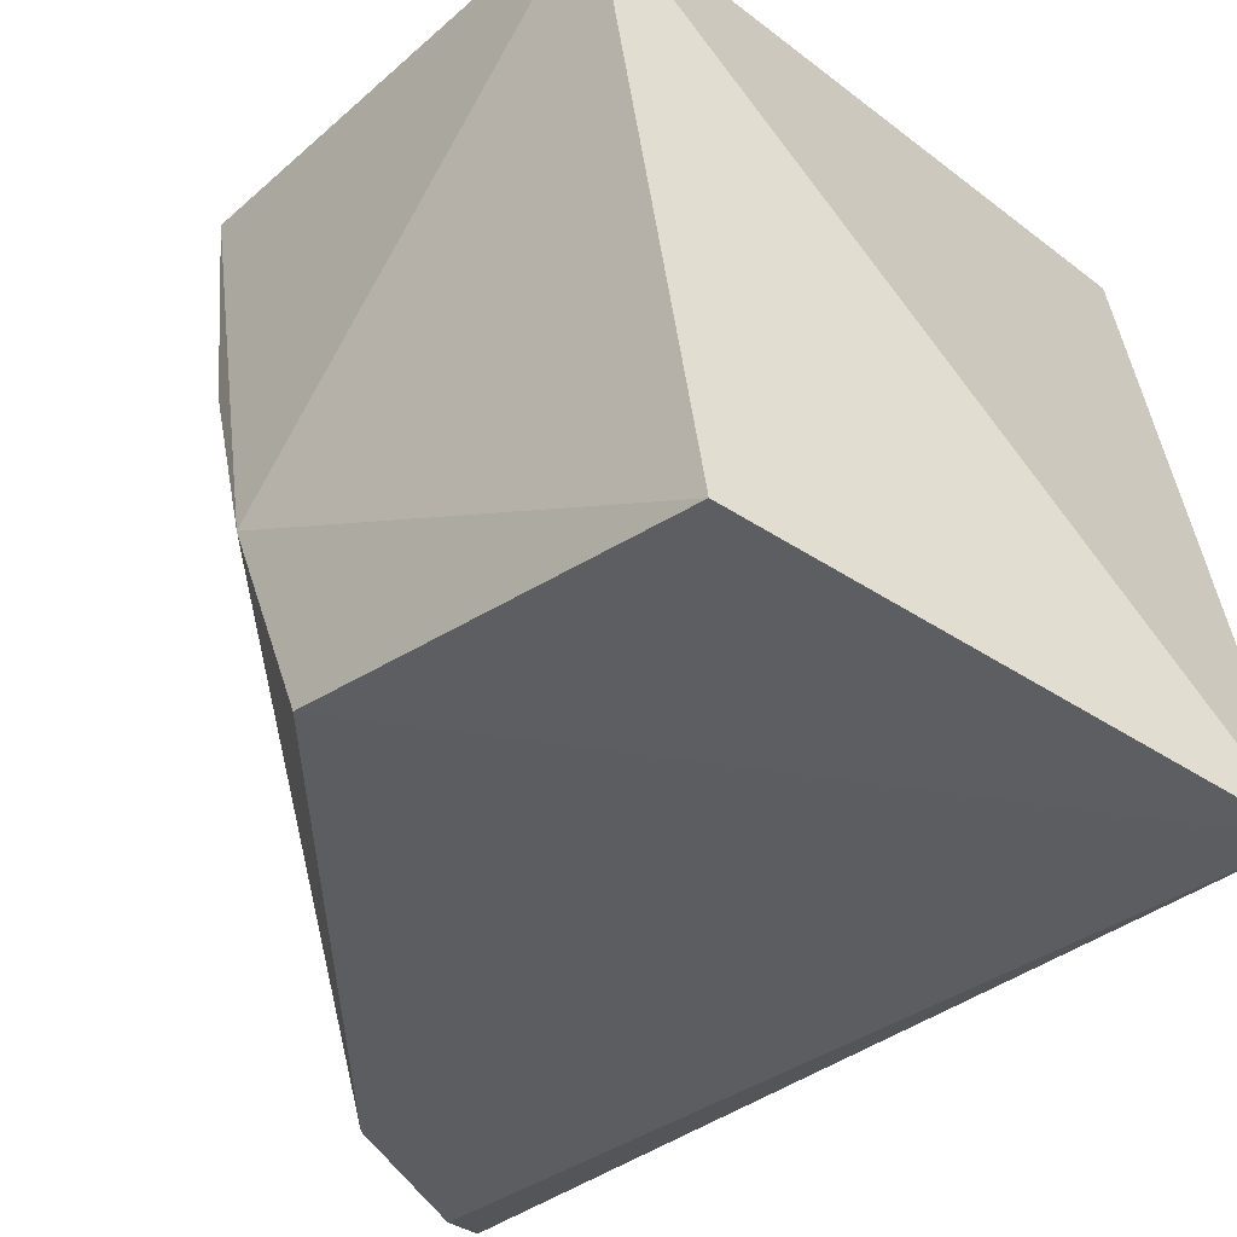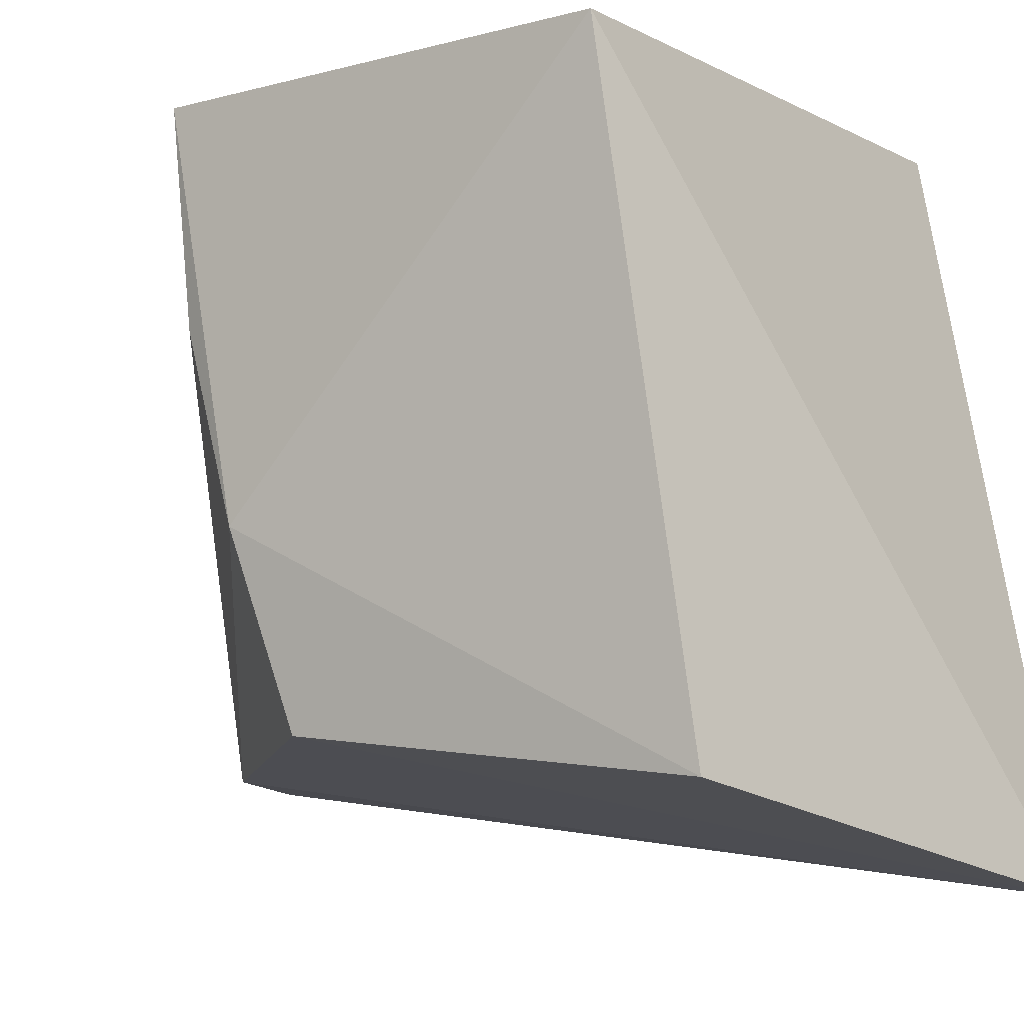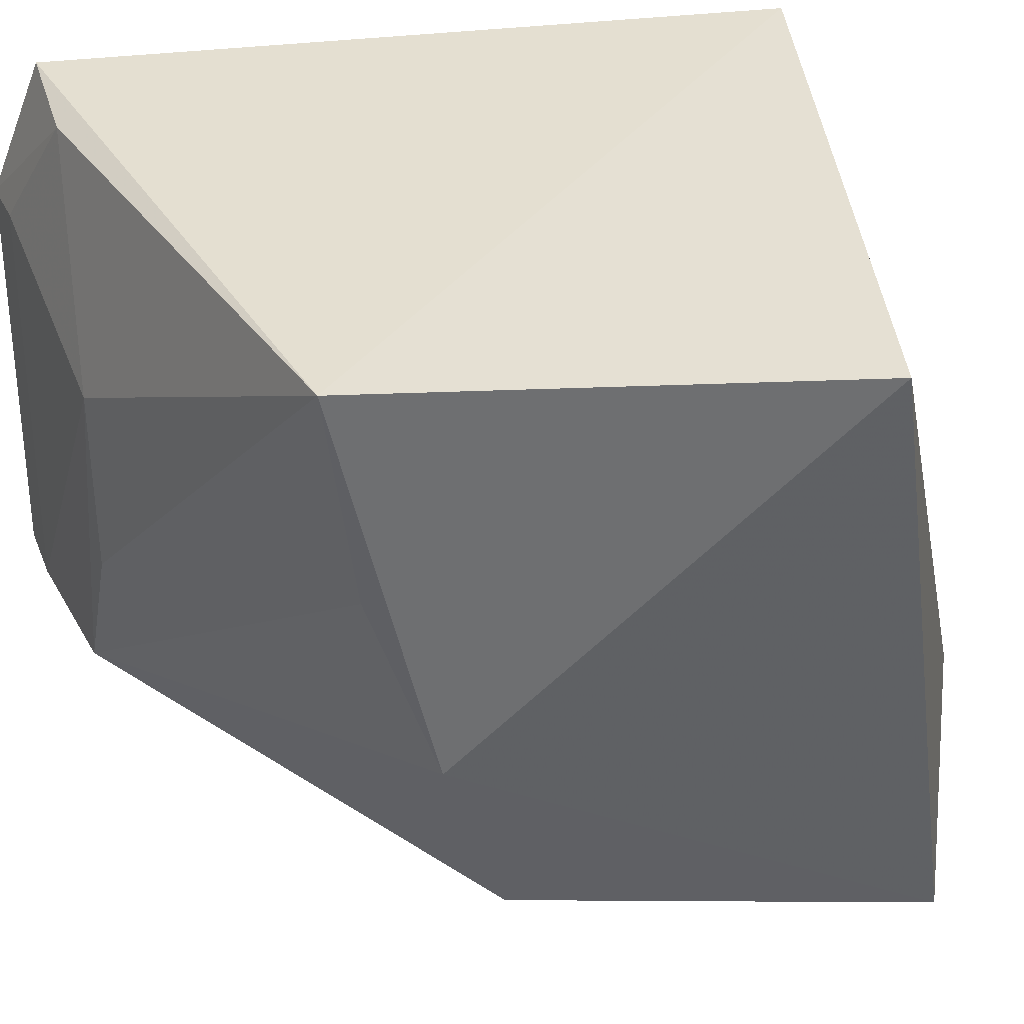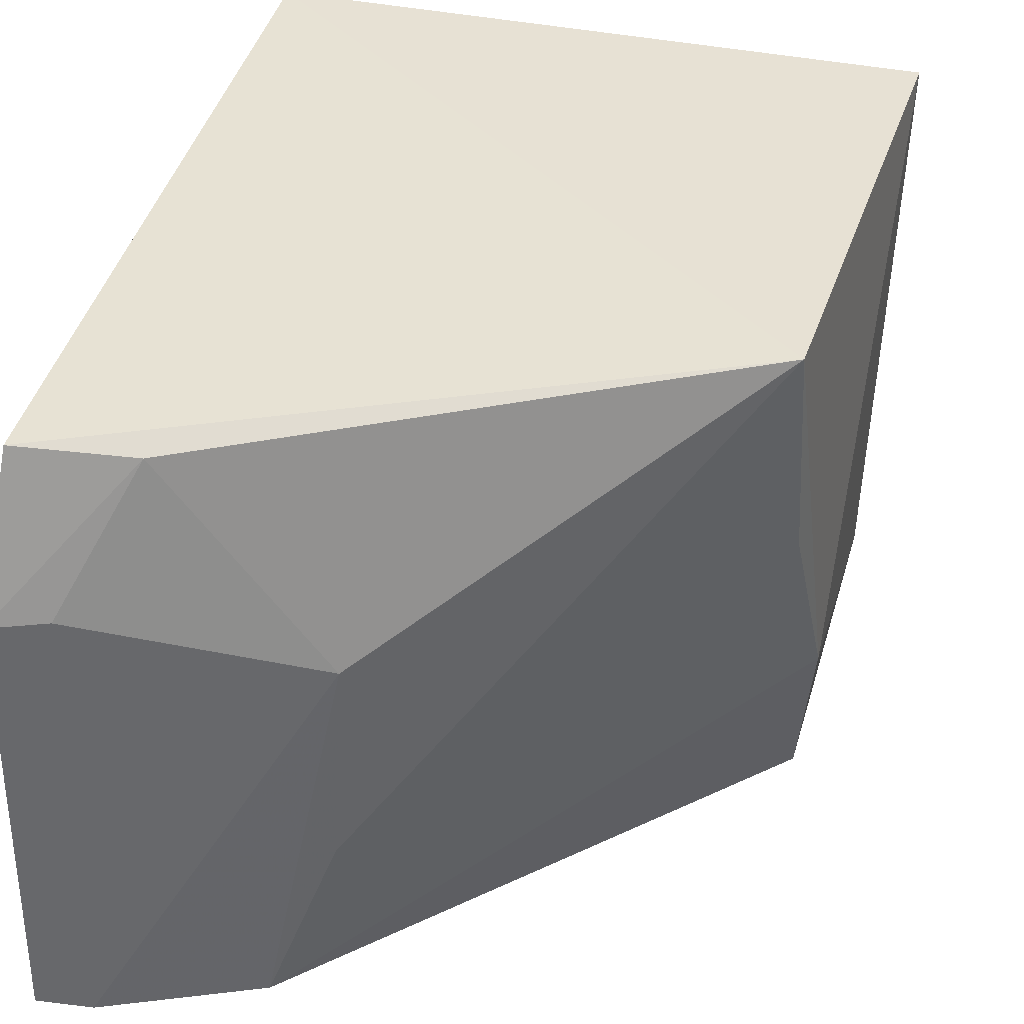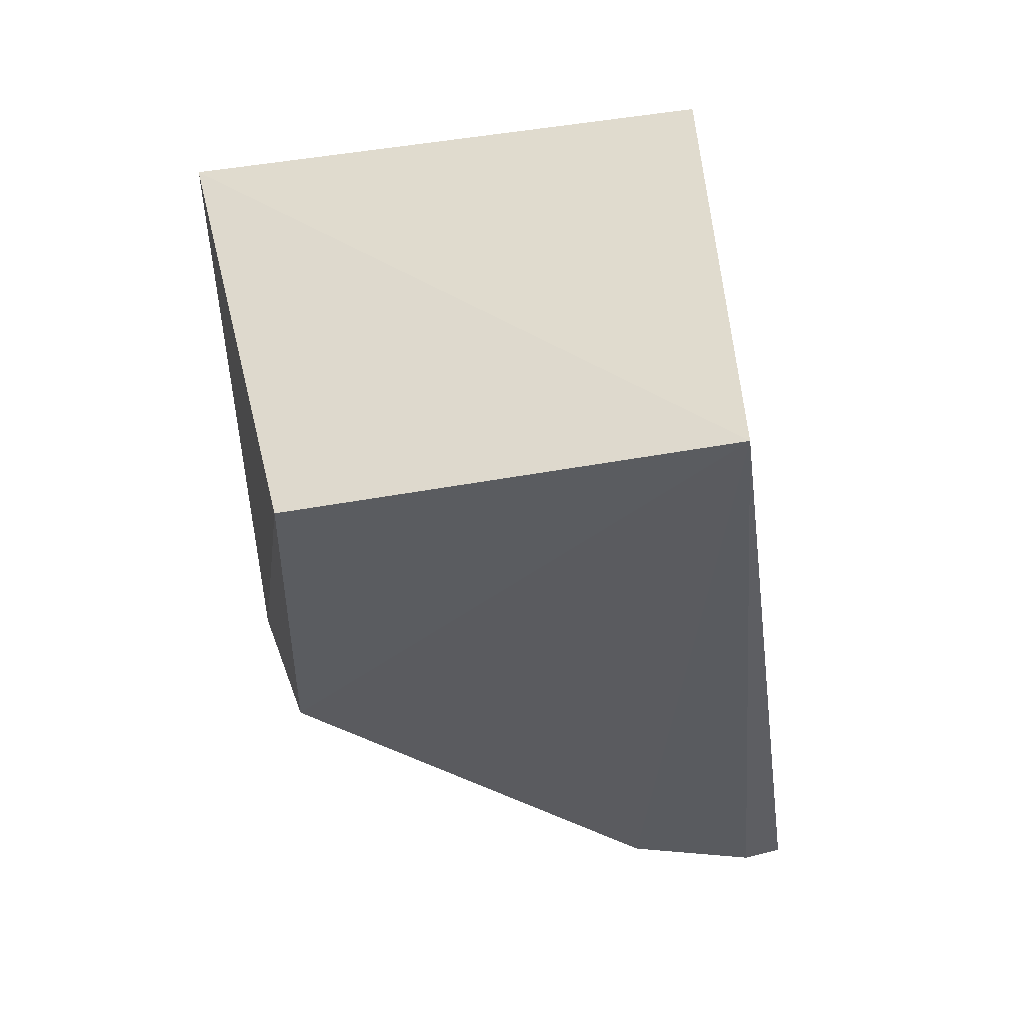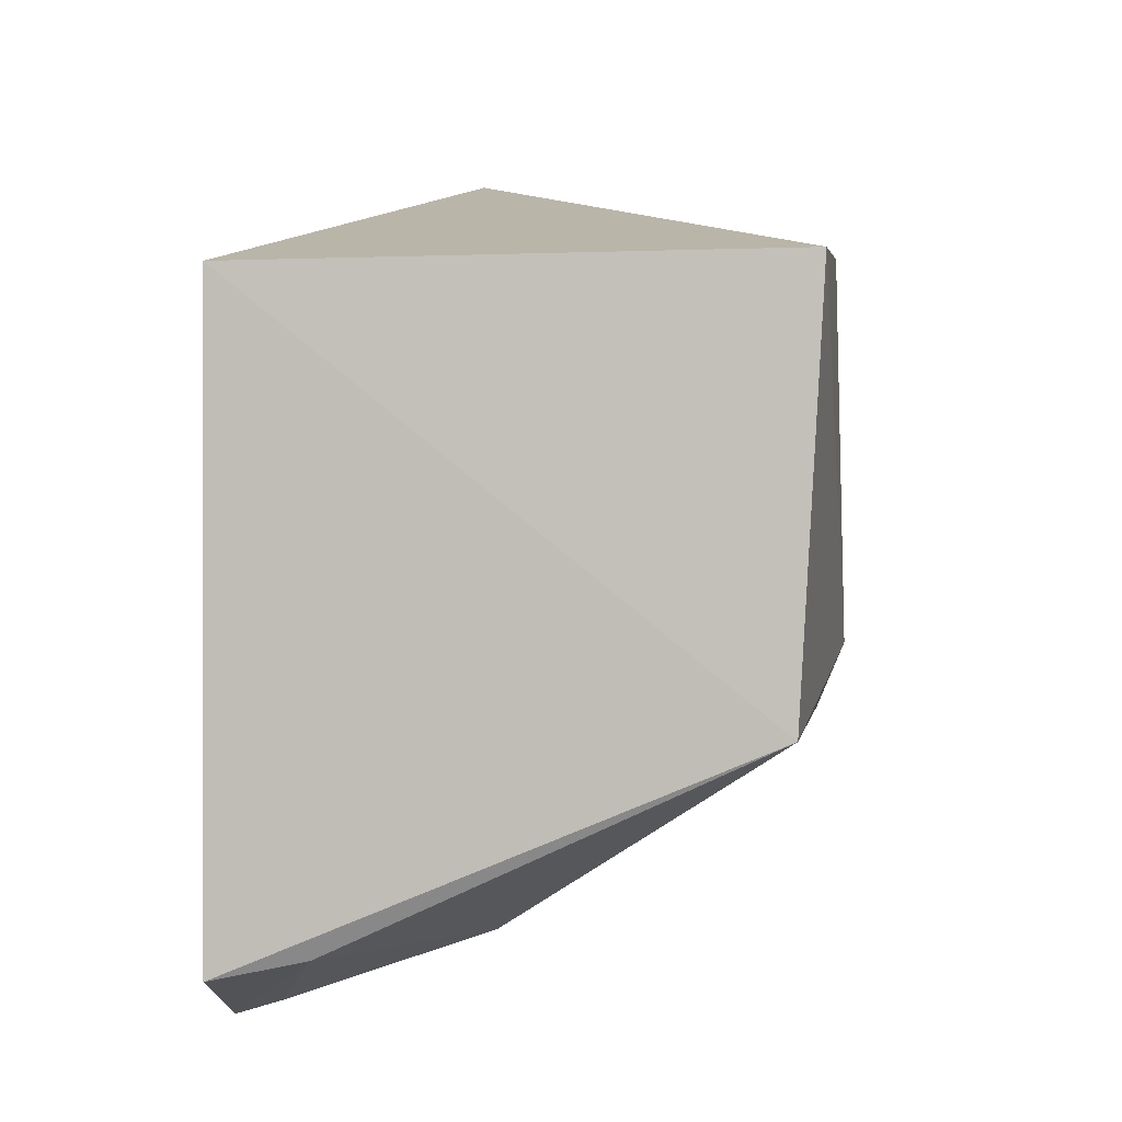
<metadata>
{"format":"obj","ext":"obj","renderer":"f3d","projection":"perspective","resolution":1024,"background":"white","views":[{"elev":-37.7,"azim":134.8,"up":"+Z"},{"elev":-7.3,"azim":123.5,"up":"+Z"},{"elev":38.2,"azim":84.5,"up":"+Z"},{"elev":38.8,"azim":14.2,"up":"+Z"},{"elev":49.7,"azim":169.2,"up":"+Y"},{"elev":-1.5,"azim":9.7,"up":"+Y"}]}
</metadata>
<code>
v 0.04036 0.00128 0.0507
v 0.03959 -0.01133 0.05055
v 0.03969 0.003523 0.03382
v 0.02747 0.00672 0.03121
v 0.02382 0.001341 0.05073
v 0.0233 -0.0196 0.03444
v 0.04023 -0.008875 0.0399
v 0.02863 -0.01775 0.03435
v 0.0237 -0.01789 0.05009
v 0.02462 -0.0192 0.0341
v 0.03966 -0.007369 0.03496
v 0.03972 -0.01061 0.04484
v 0.02335 -0.01937 0.04615
v 0.03029 -0.01711 0.03883
v 0.02658 -0.01729 0.04984
v 0.03058 -0.01704 0.04441
v 0.02477 -0.01893 0.04624
f 1 3 4
f 5 2 1
f 5 1 4
f 6 5 4
f 7 1 2
f 7 3 1
f 9 2 5
f 10 6 4
f 10 4 8
f 11 8 4
f 11 4 3
f 11 3 7
f 11 7 8
f 12 8 7
f 12 7 2
f 13 9 5
f 13 5 6
f 13 6 10
f 14 12 2
f 14 8 12
f 15 2 9
f 15 9 13
f 16 14 2
f 16 10 8
f 16 8 14
f 16 2 15
f 17 13 10
f 17 10 16
f 17 16 15
f 17 15 13

</code>
